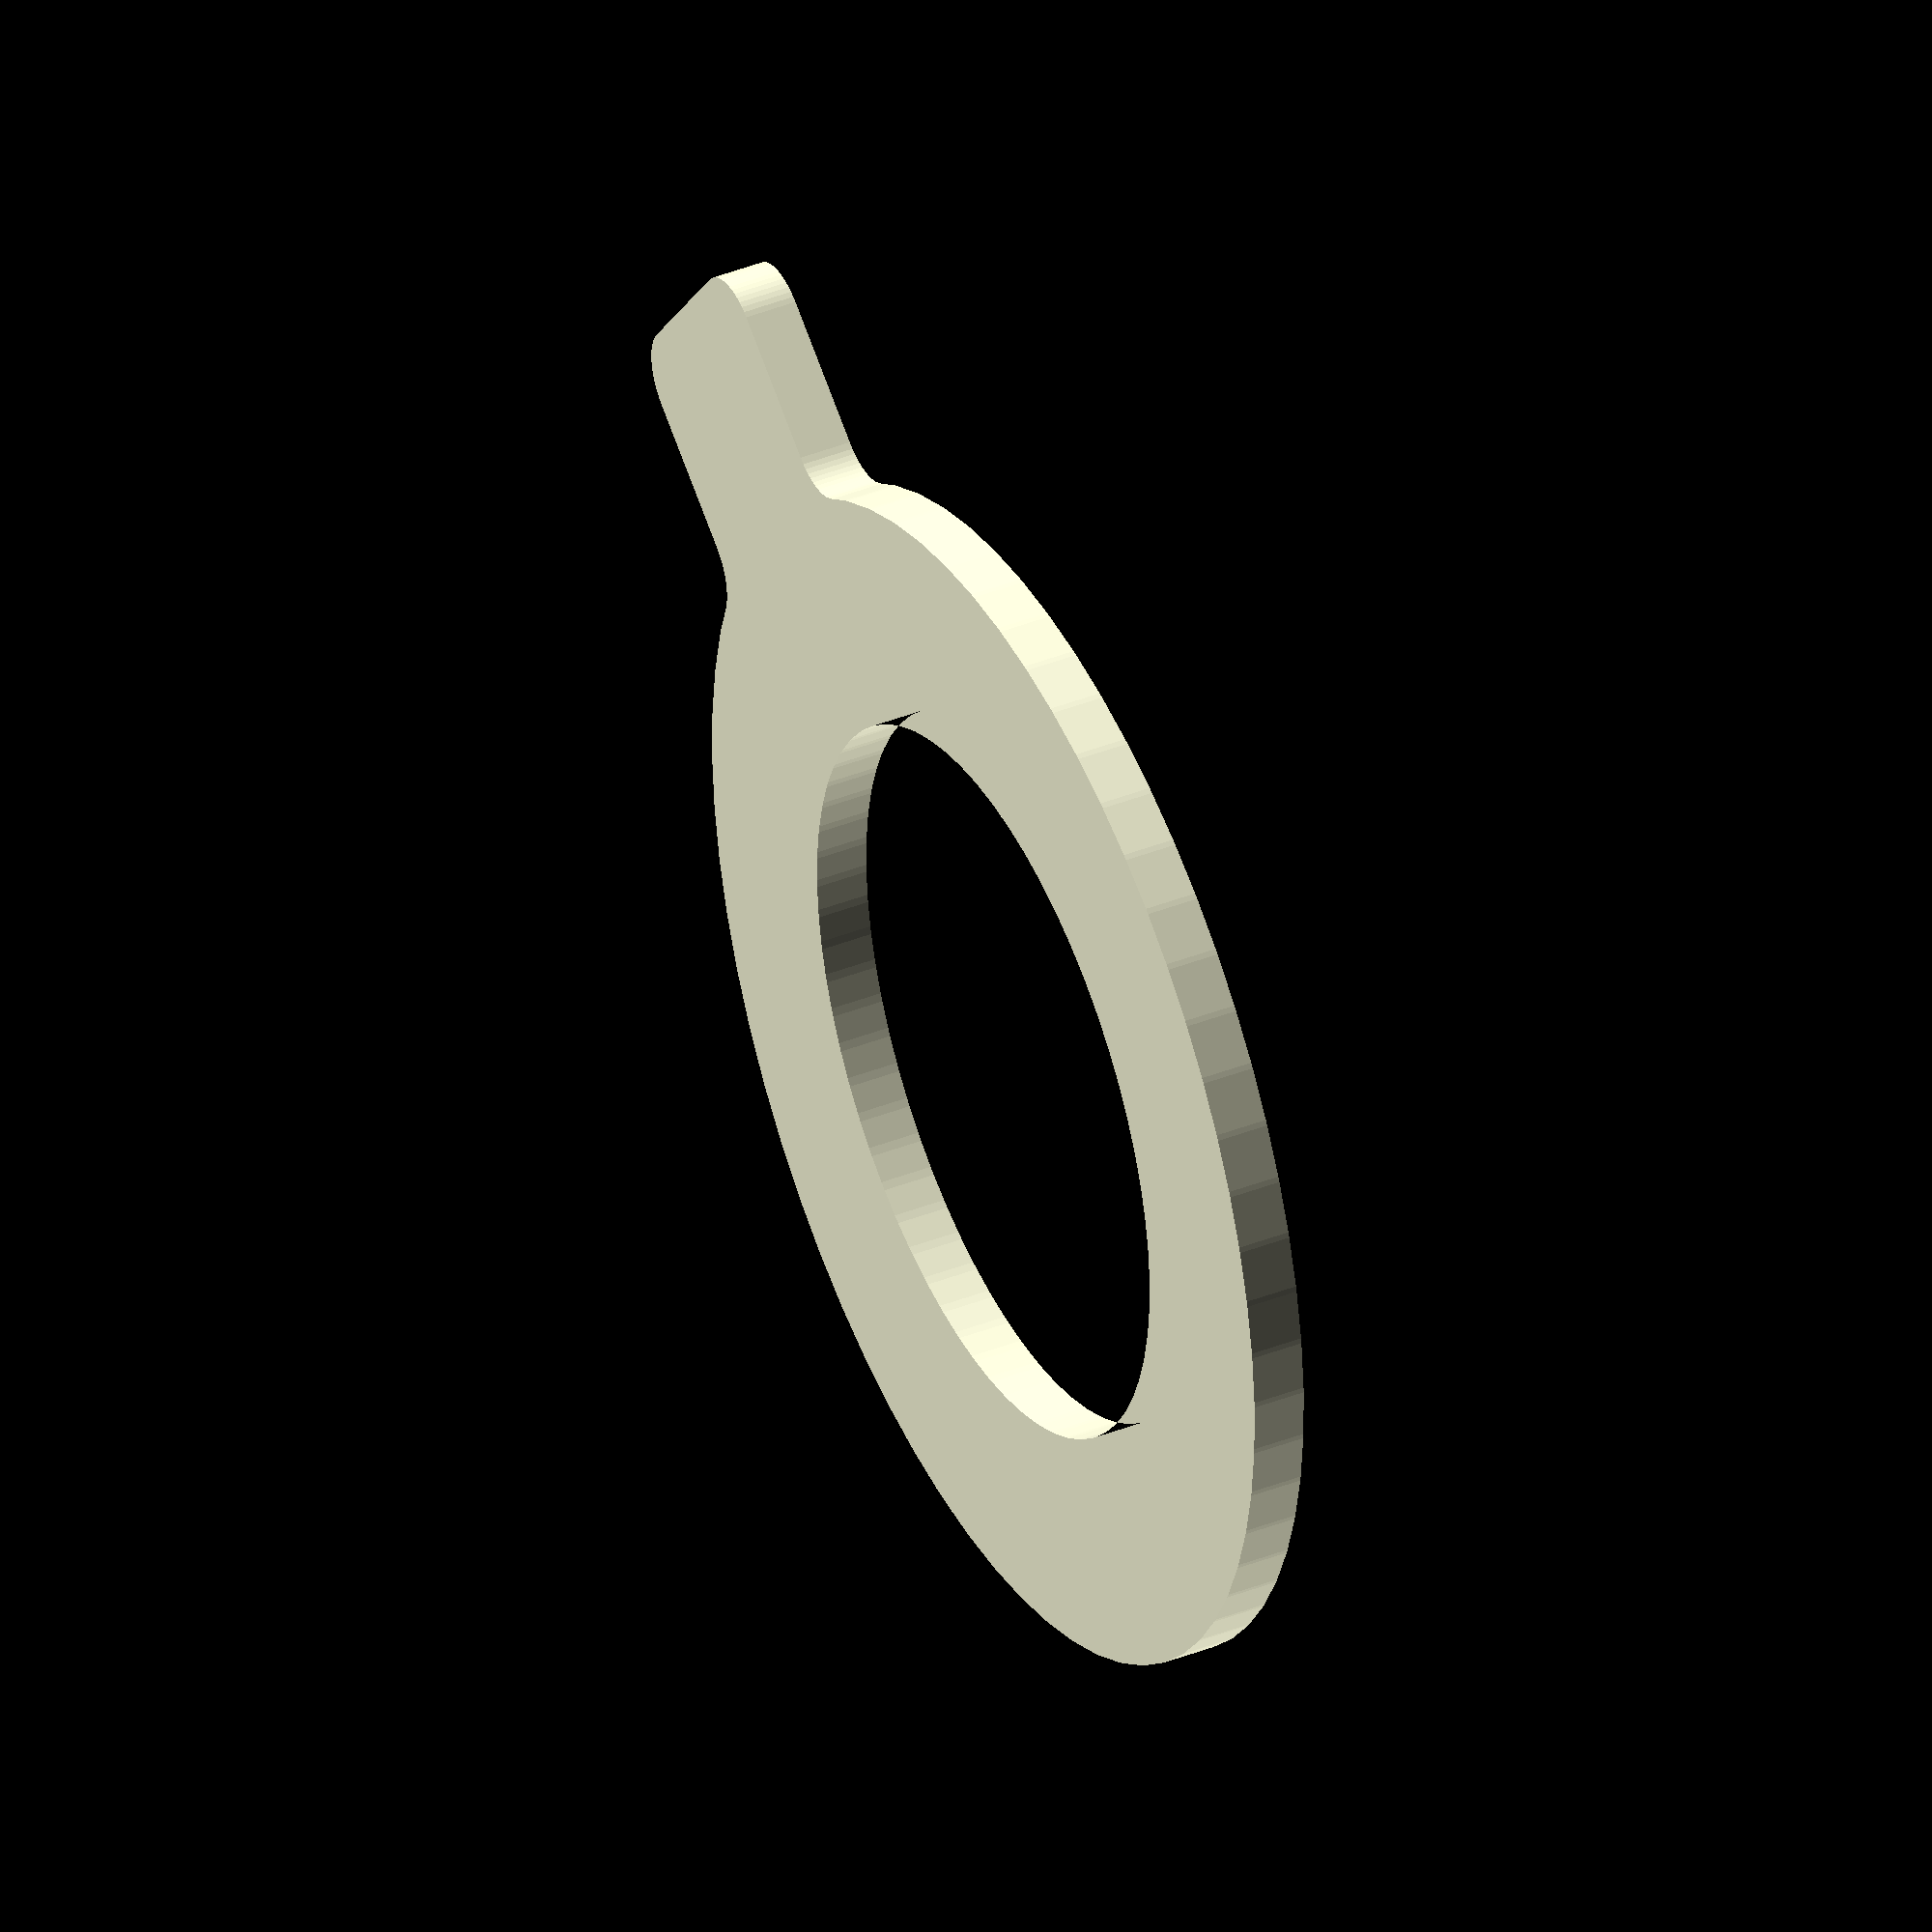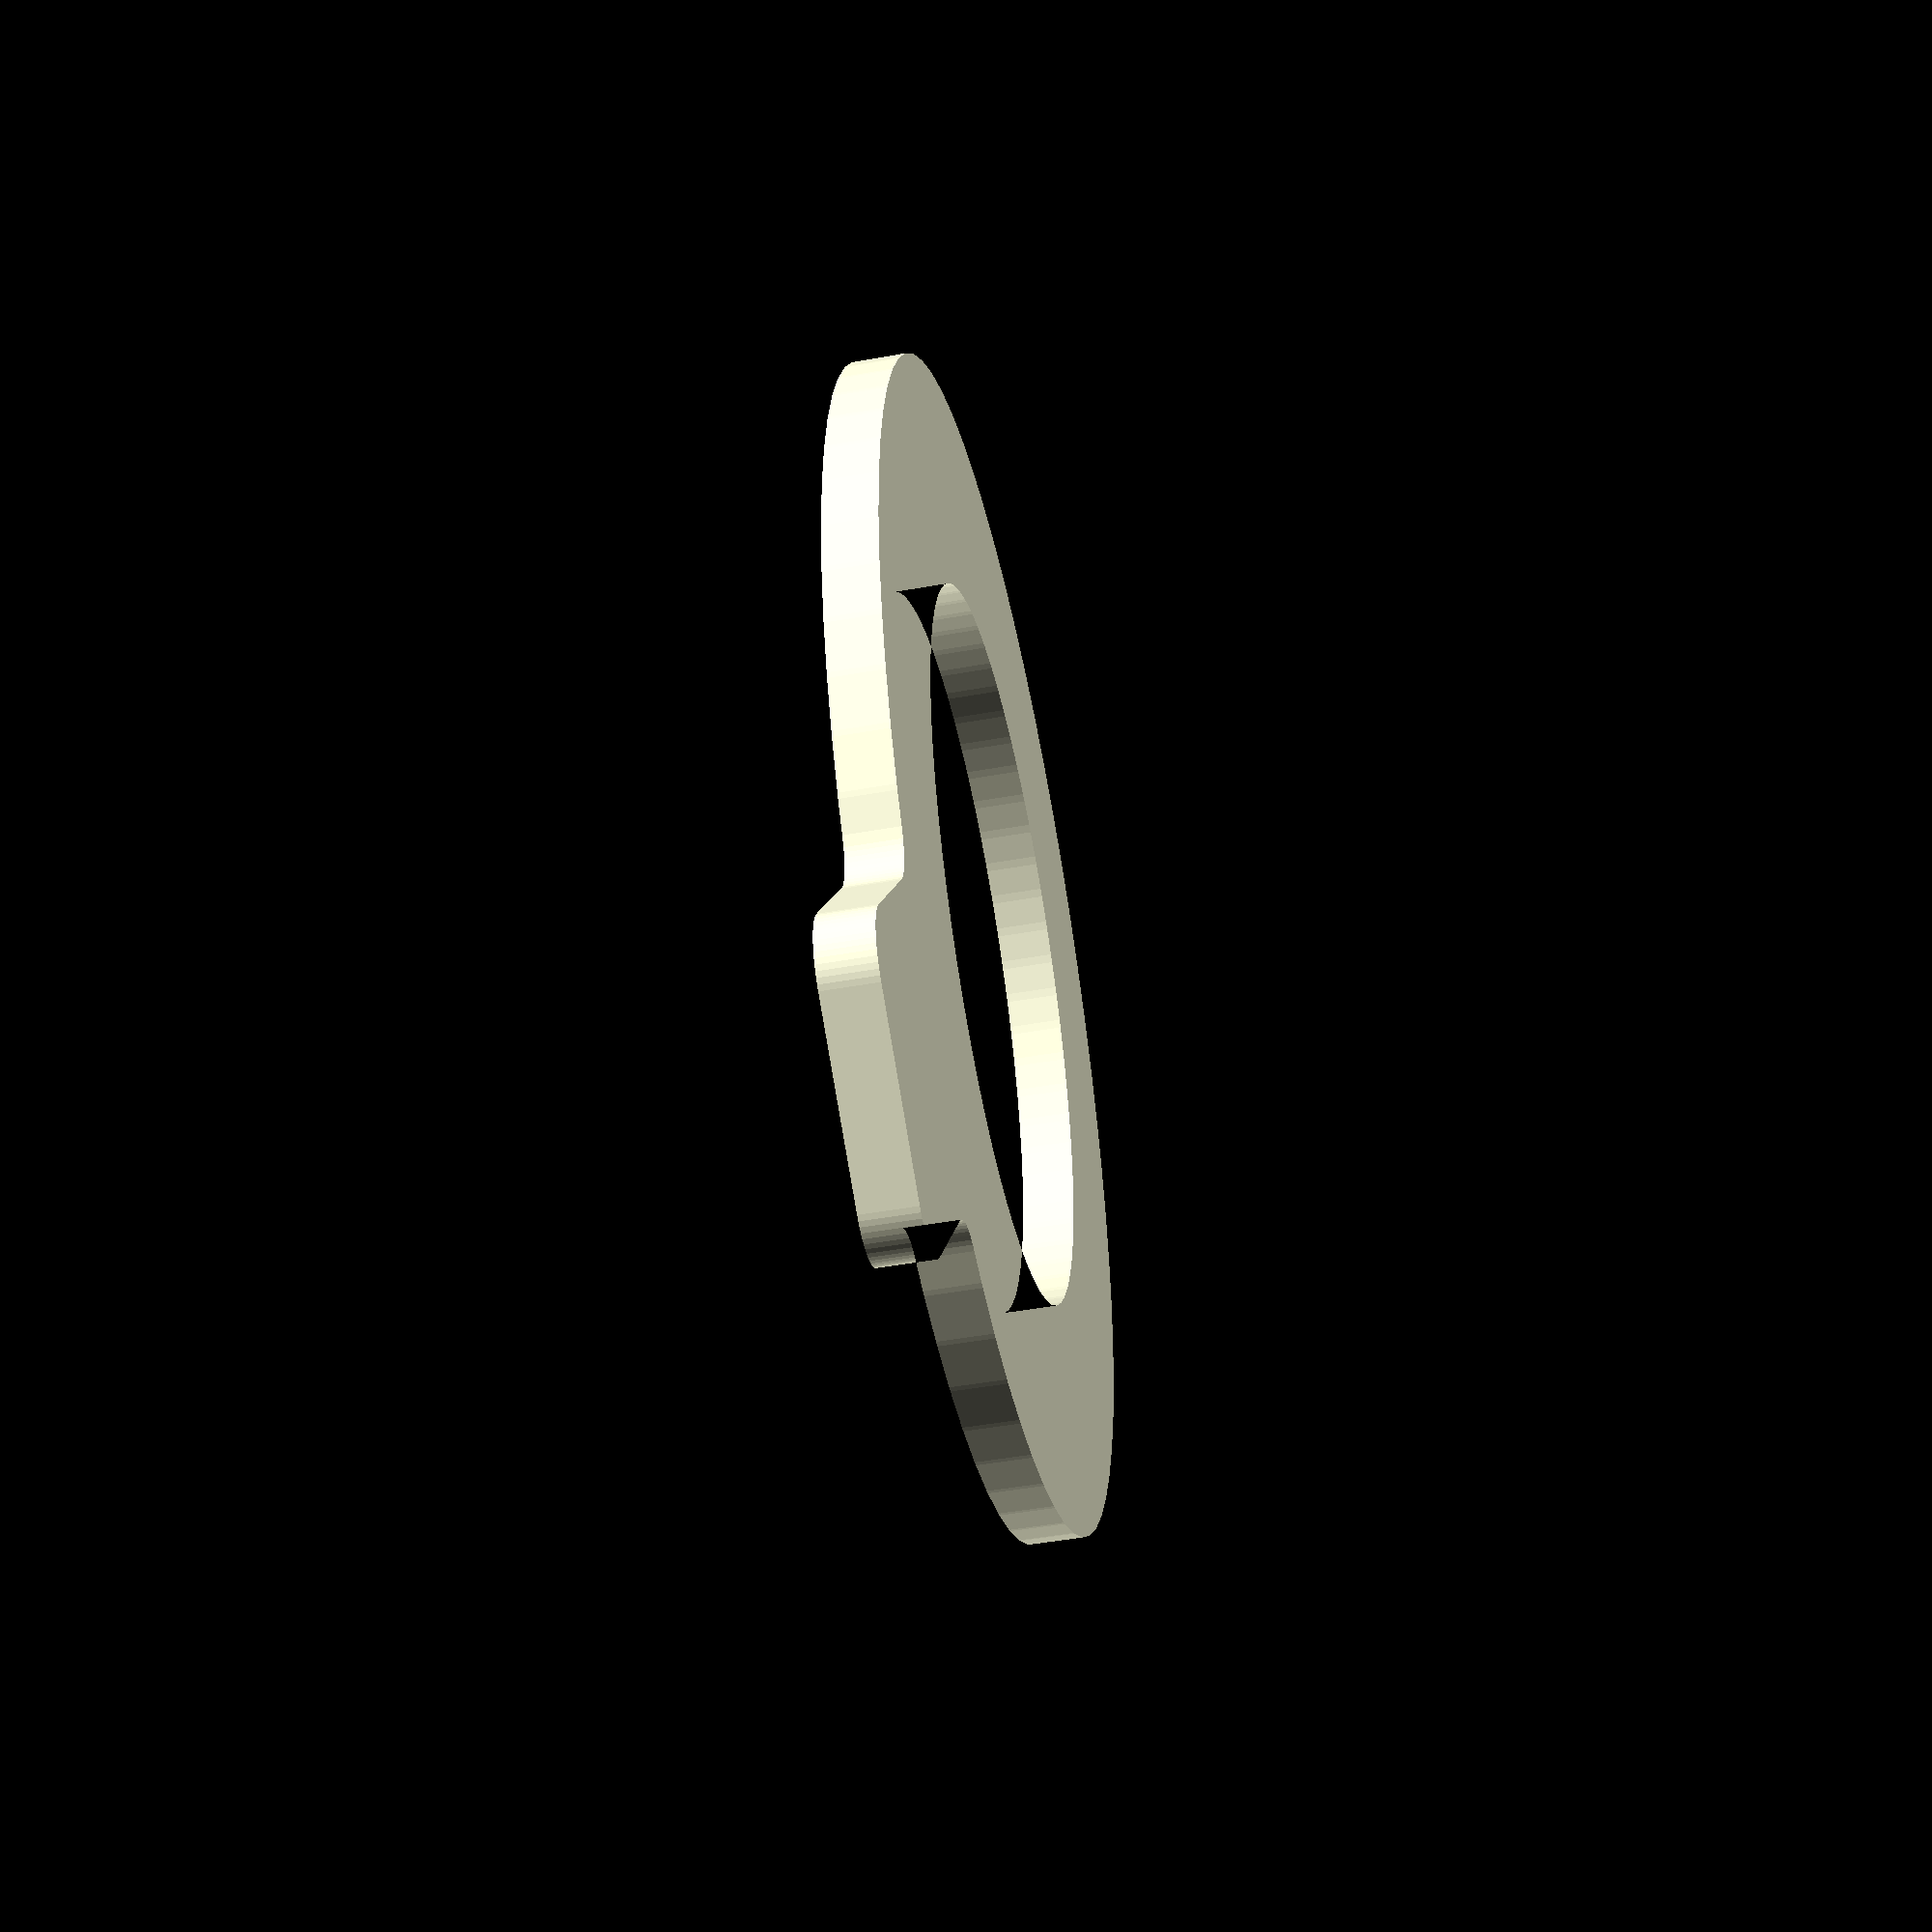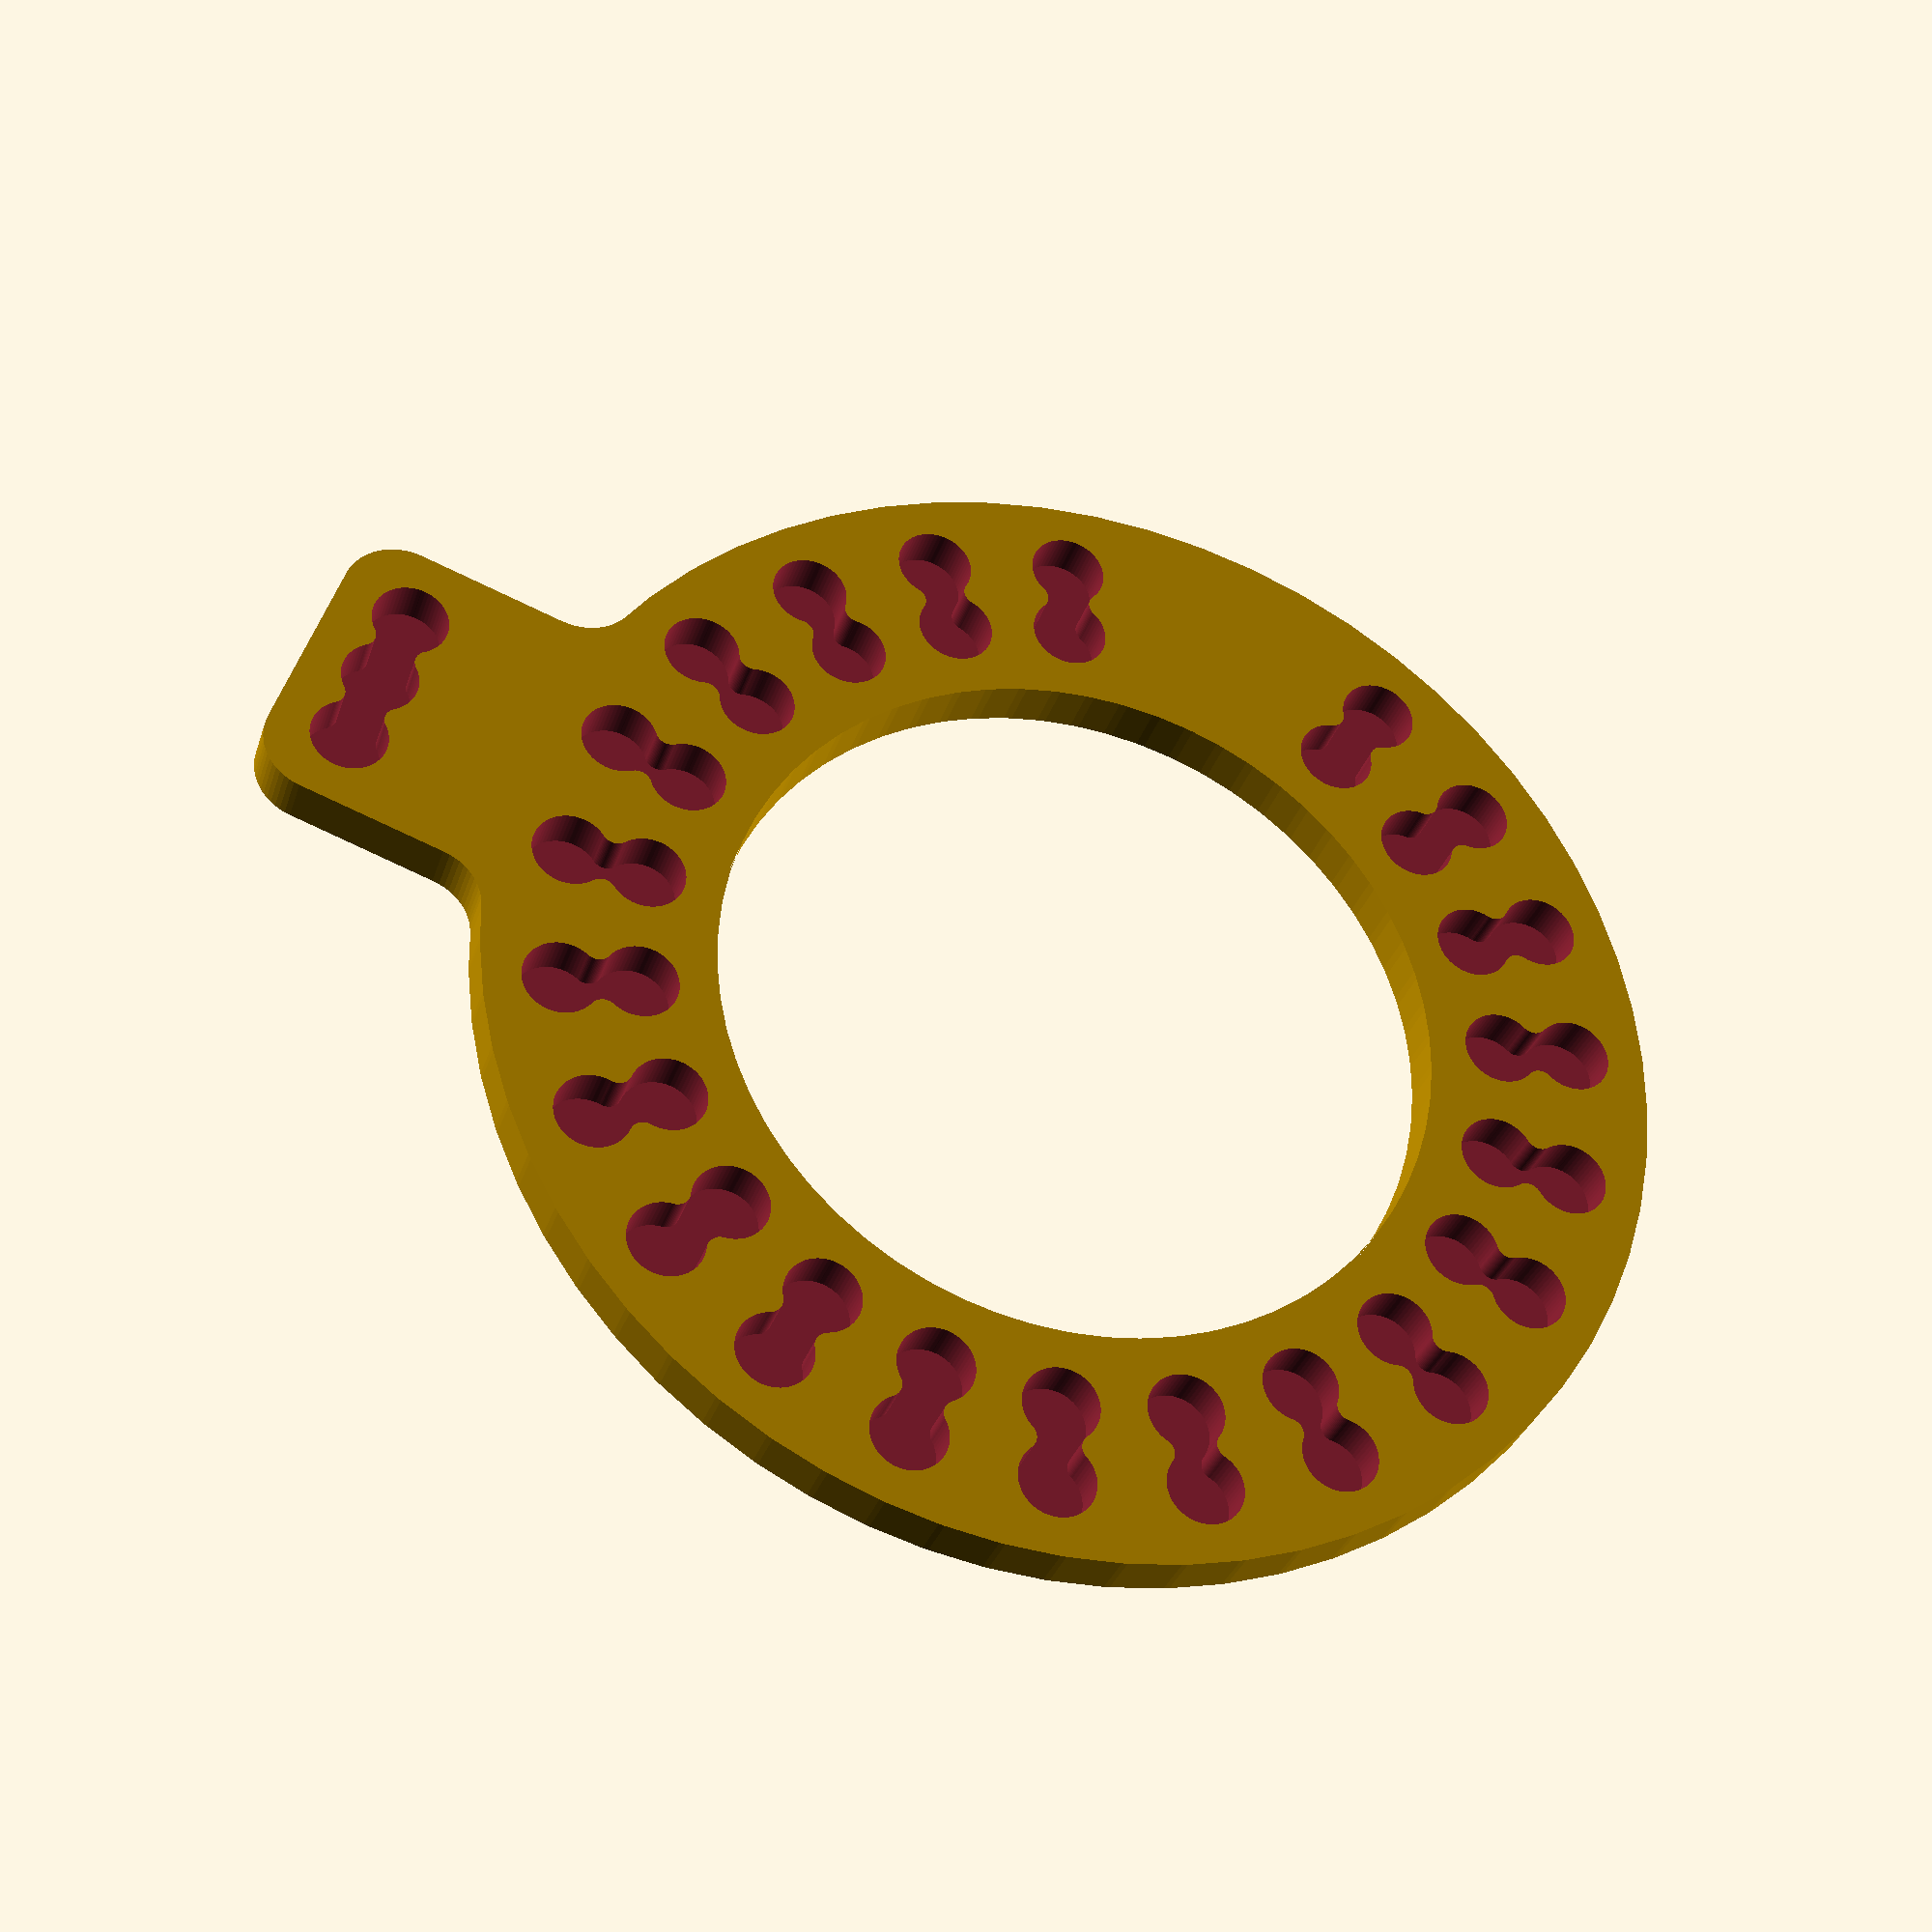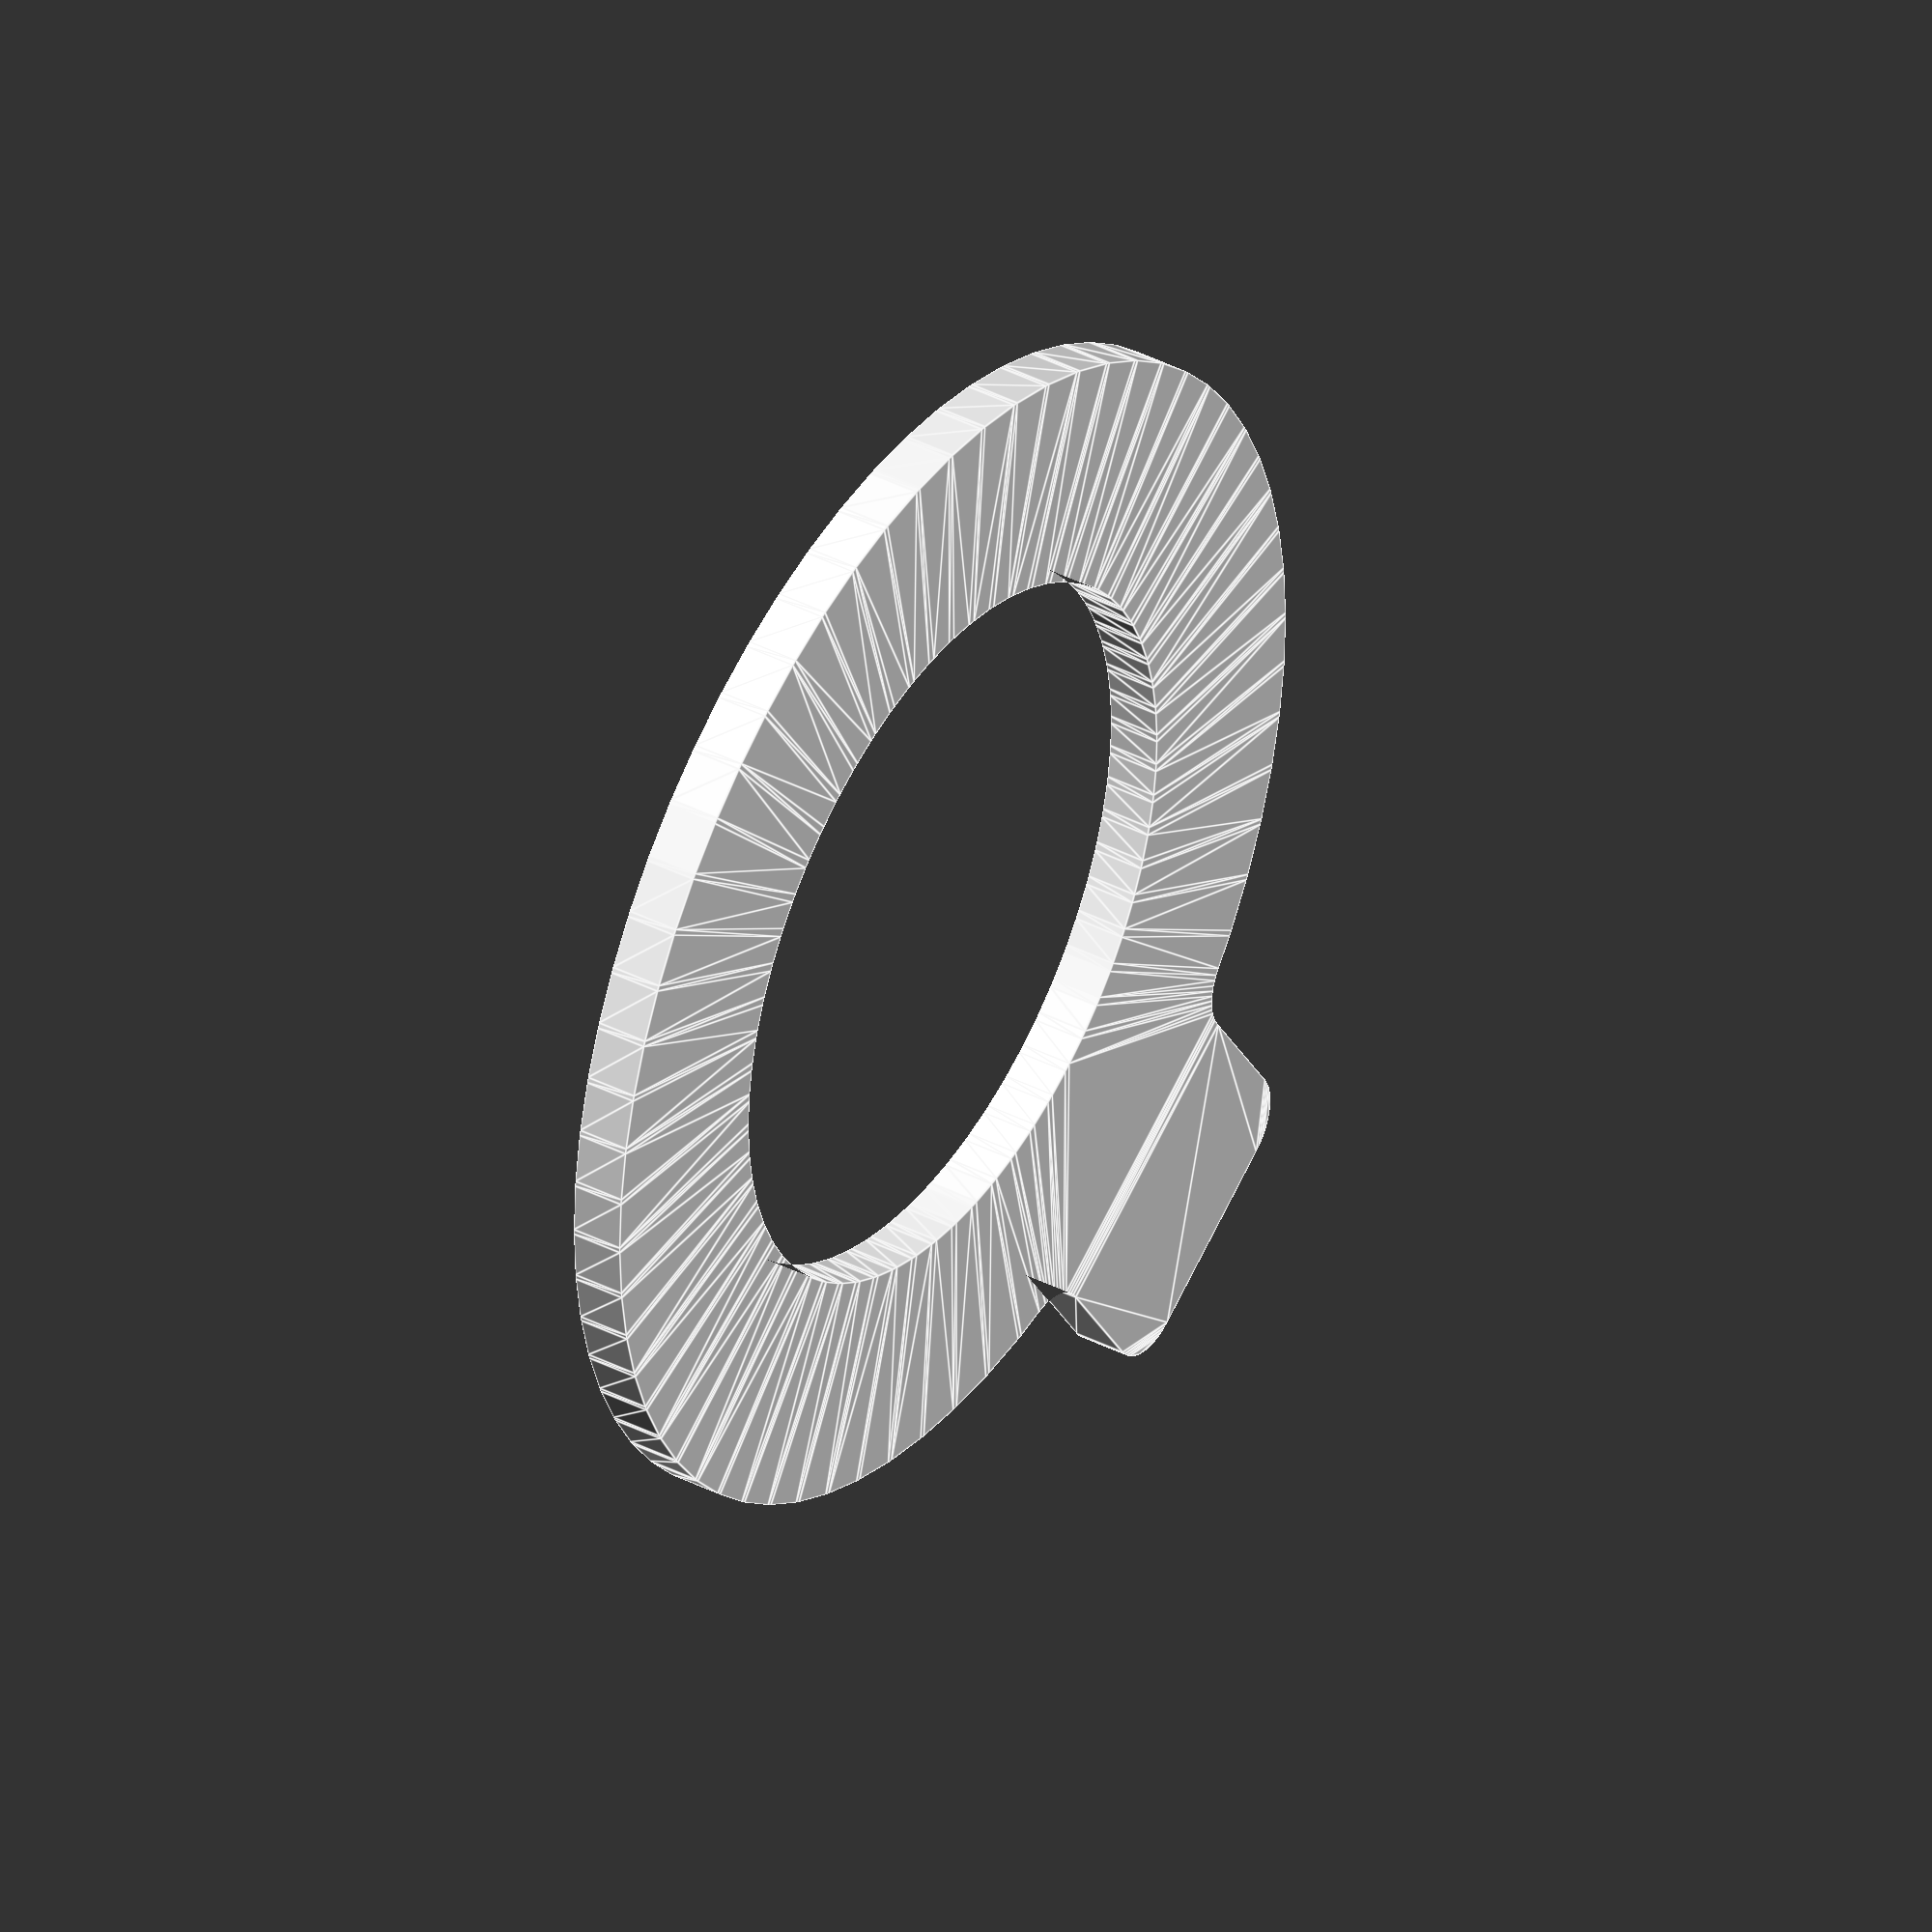
<openscad>
/* [render quality] */

// set to true for final render
RENDER_QUALITY = false;

/* [main settings] */

// amount of magnets you have or want to use (+3 if you enable clocking)
MAGNET_COUNT = 40;  // [32:2:50]

// how deep the magnet holes are. if set to 0 they're flush. measured in layers
MAGNET_HOLE_DEPTH = 2;  // [0:4]

// enable/disable clocking magnets
CLOCK_ENABLE = true;

// how long the clocking part should be
CLOCK_HEIGHT = 12;  // [10:1:17]

/* [magnet dimensions] */

// magnet dimensions, i strongly recommend 4x2 mm
MAGNET_HEIGHT = 2;
MAGNET_DIAMETER = 4;

// amount of rounding between magnets, 0.75 is fine
MAGNET_HOLE_ROUNDING = 0.75;  // [0.25:0.25:1]

/* [print stuff] */

// 3d printer layer height
LAYER_HEIGHT = 0.2;

// layers between the magnets and the phone
SEPARATION_LAYERS = 2; // [1:5]

module __Customizer_Limit__() {}

// set quality, 64 for testing, 128 for rendering
$fn = RENDER_QUALITY ? 128 : 64;

MAGNET_POSITIONS_COUNT = floor(MAGNET_COUNT / 2);
OVERLAP = 0.001;

EXTRA_HEIGHT = LAYER_HEIGHT * MAGNET_HOLE_DEPTH;

MAGSAFE_INNER_DIAMETER = 42;  // inner diameter of the magnetic ring
MAGSAFE_RING_GAP_DEG = 20;    // the gap on the side of the ring

CLOCK_MAGNETS = 3;
CLOCK_WIDTH = MAGNET_DIAMETER * (CLOCK_MAGNETS + 1);

BASEPLATE_HEIGHT = MAGNET_HEIGHT + OVERLAP + (LAYER_HEIGHT * SEPARATION_LAYERS);
BASEPLATE_RADIUS = MAGSAFE_INNER_DIAMETER / 2 + MAGNET_DIAMETER * 2.5;

N_HOLE_DIAM = MAGNET_DIAMETER;
N_HOLE_HEIGHT = MAGNET_HEIGHT + EXTRA_HEIGHT;
module n_hole(amount) {
  radius = N_HOLE_DIAM / 2;

  linear_extrude(N_HOLE_HEIGHT) {
    translate([ radius, 0, 0 ]) {
      // double offset is for smoothing of the intersection
      offset(-MAGNET_HOLE_ROUNDING) offset(MAGNET_HOLE_ROUNDING) {
        for (t = [0:amount - 1]) {
          translate([ t * N_HOLE_DIAM, 0, 0 ]) circle(radius);  // outer magnet
        }
      }
    }
  }
}

module ring(RING_RADIUS) {
  // degrees of the ring, minus gap
  ring_degrees_with_gap = 360 - MAGSAFE_RING_GAP_DEG;

  // degrees between magnets
  step_size = (360 - MAGSAFE_RING_GAP_DEG * 2) / MAGNET_POSITIONS_COUNT;

  // loop and distribute magnets around the ring
  for (r = [MAGSAFE_RING_GAP_DEG:step_size:ring_degrees_with_gap]) {
    rotate([ 0, 0, r ]) translate([ RING_RADIUS, 0, 0 ]) n_hole(2);
  }
}

module baseplate_ring() {
  difference() {
    // outer ring
    circle(BASEPLATE_RADIUS);

    // inner cutout
    circle(MAGSAFE_INNER_DIAMETER / 2 - MAGNET_DIAMETER * .5);
  }
}

module baseplate_clock() {
  translate([ -CLOCK_WIDTH / 2, -BASEPLATE_RADIUS - CLOCK_HEIGHT, 0 ]) {
    square([ CLOCK_WIDTH, CLOCK_HEIGHT ]);
  }
}

module baseplate() {
  roundness = 3;

  linear_extrude(BASEPLATE_HEIGHT + EXTRA_HEIGHT) {
    // smooth curve fillets hack
    offset(roundness) offset(roundness * -2) offset(roundness) {
      baseplate_ring();
      if (CLOCK_ENABLE) baseplate_clock();
    }
  }
}

module clock_magnets() {
  x_offset = (MAGNET_DIAMETER * CLOCK_MAGNETS) / -2;
  y_offset = -BASEPLATE_RADIUS - CLOCK_HEIGHT + MAGNET_DIAMETER;

  translate([ x_offset, y_offset, 0 ]) n_hole(3);
}

module magnet_cutouts() {
  // main circular magnet layout
  rotate(180) ring(MAGSAFE_INNER_DIAMETER / 2);

  if (CLOCK_ENABLE) clock_magnets();
}

module main() {
  difference() {
    baseplate();

    // move em up
    translate([ 0, 0, BASEPLATE_HEIGHT - MAGNET_HEIGHT + OVERLAP ]) {
      magnet_cutouts();
    }
  }
}

main();

</openscad>
<views>
elev=141.0 azim=52.9 roll=296.5 proj=o view=wireframe
elev=47.0 azim=325.5 roll=101.6 proj=p view=solid
elev=31.7 azim=109.2 roll=343.6 proj=p view=solid
elev=141.8 azim=214.1 roll=56.8 proj=o view=edges
</views>
